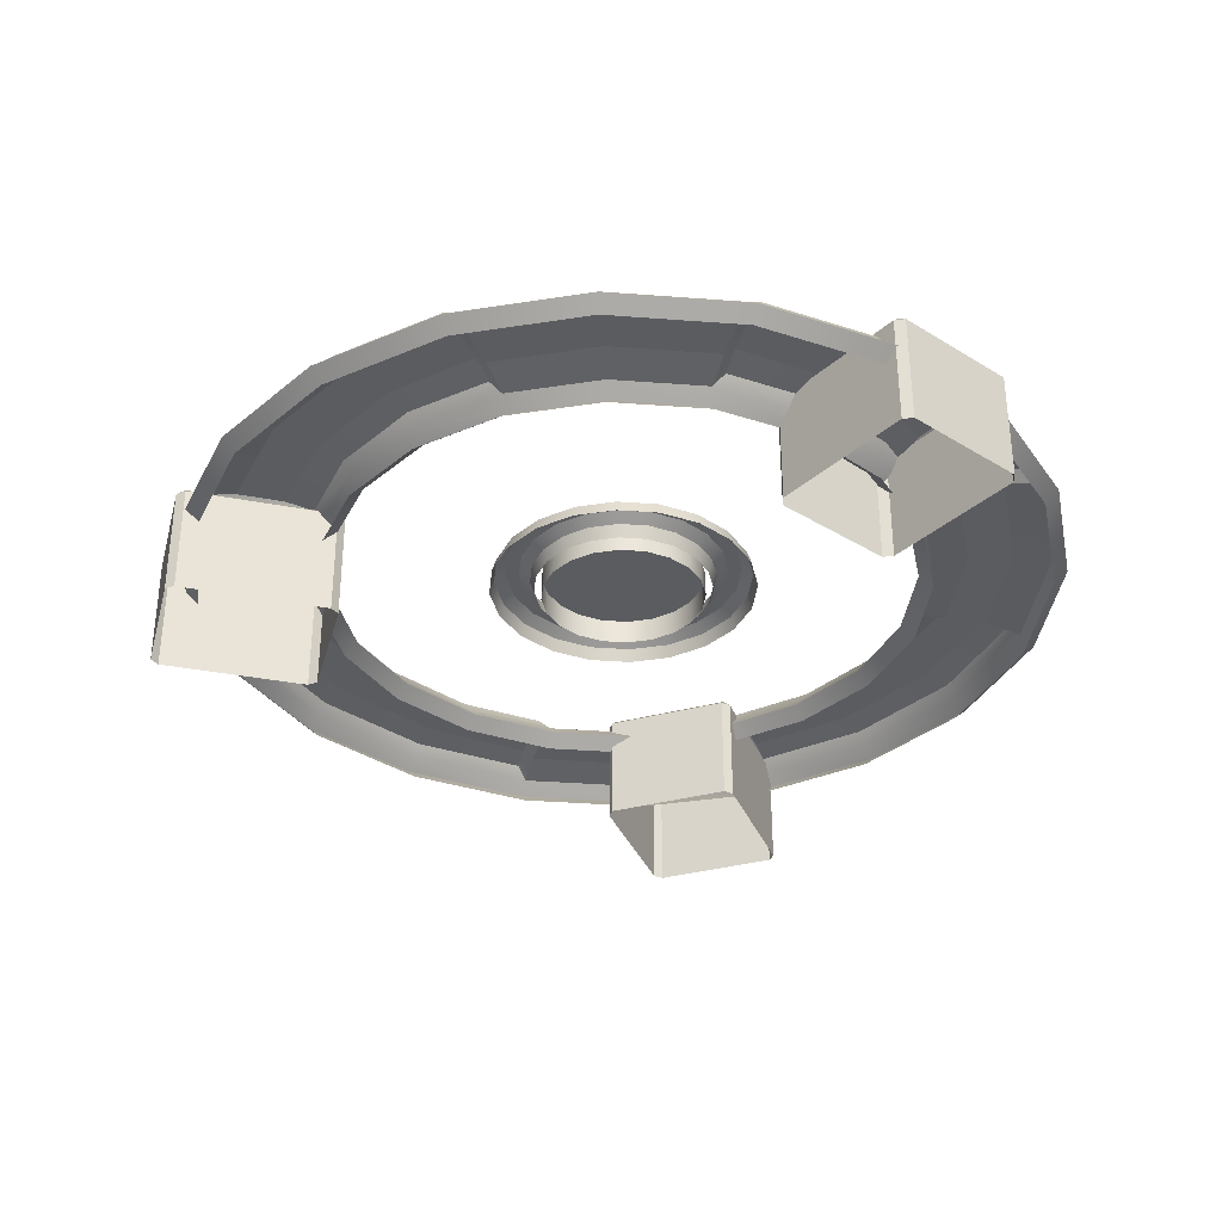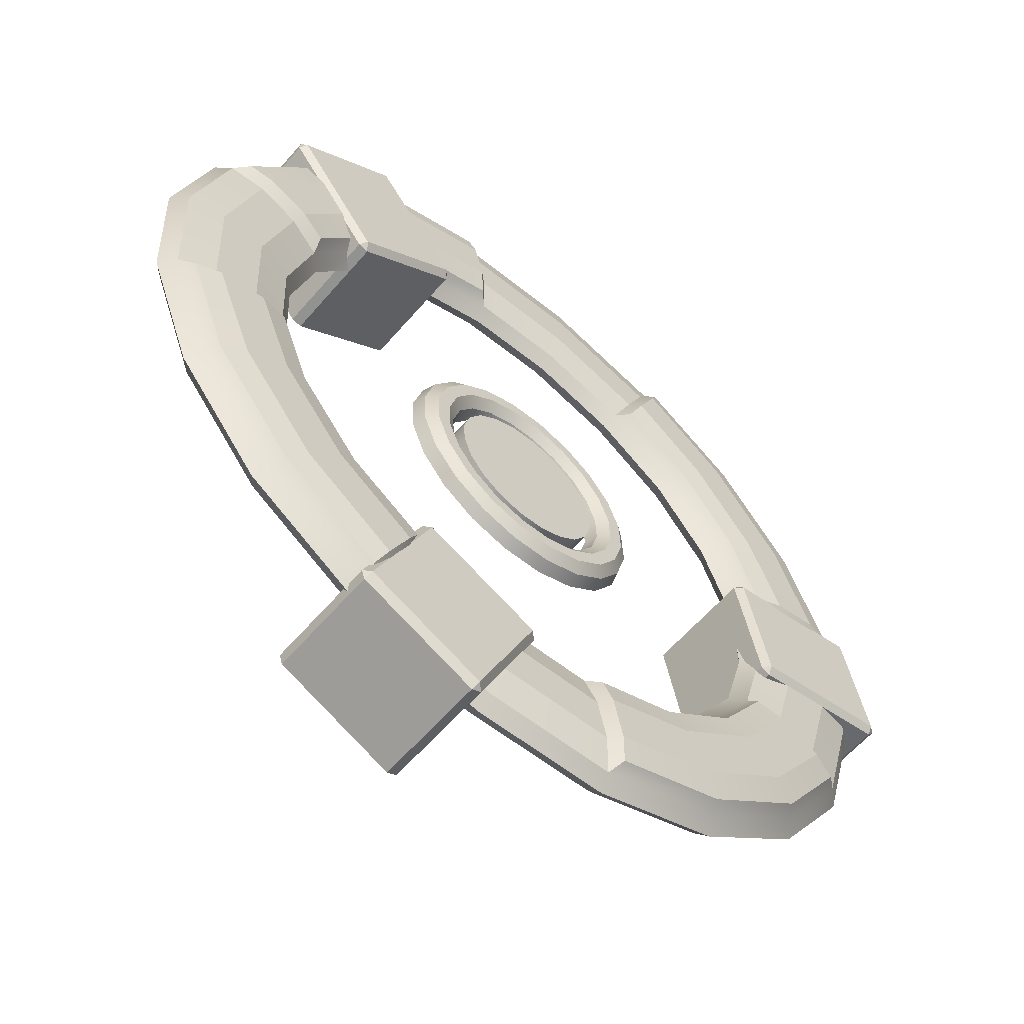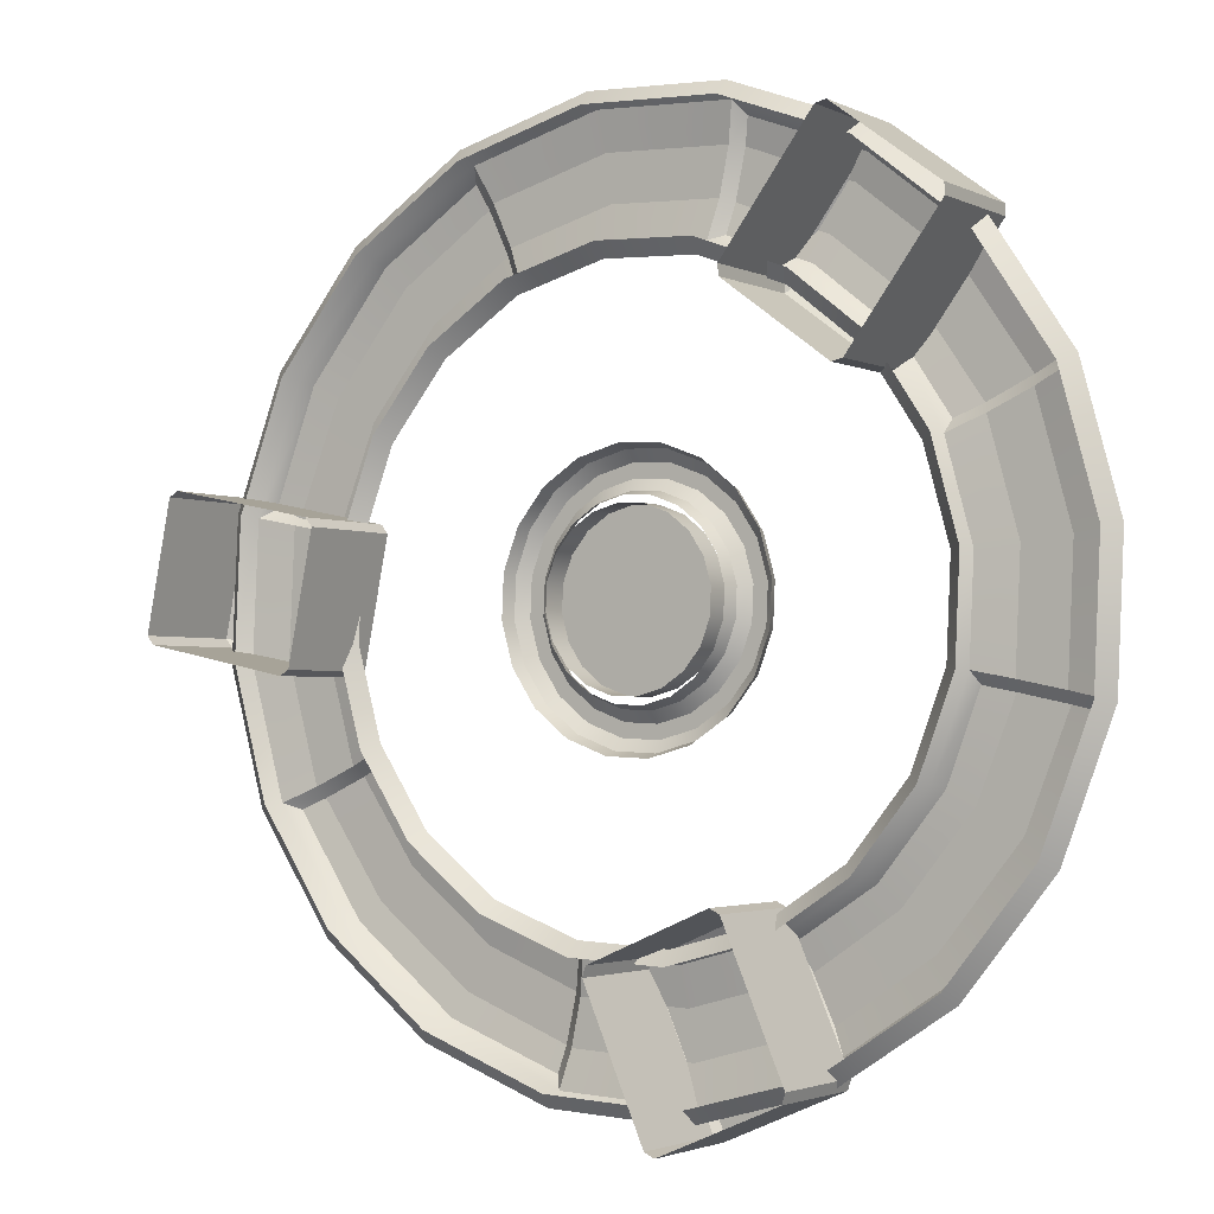
<metadata>
{"format":"obj","ext":"obj","renderer":"f3d","projection":"perspective","resolution":1024,"background":"white","views":[{"elev":-33.9,"azim":-3.3,"up":"+Y"},{"elev":-59.8,"azim":139.6,"up":"+Z"},{"elev":-2.4,"azim":32.3,"up":"+Z"}]}
</metadata>
<code>
g default
v 2.811 0.0287 -4.067
v 2.488 0.0287 -3.946
v 2.219 0.0287 -3.731
v 2.029 0.0287 -3.443
v 1.937 0.0287 -3.11
v 1.953 0.0287 -2.766
v 2.075 0.0287 -2.443
v 2.29 0.0287 -2.173
v 2.578 0.0287 -1.983
v 2.91 0.0287 -1.892
v 3.255 0.0287 -1.907
v 3.578 0.0287 -2.029
v 3.847 0.0287 -2.244
v 4.037 0.0287 -2.532
v 4.129 0.0287 -2.865
v 4.113 0.0287 -3.209
v 3.992 0.0287 -3.532
v 3.776 0.0287 -3.802
v 3.488 0.0287 -3.991
v 3.156 0.0287 -4.083
v 2.811 0.3698 -4.067
v 2.488 0.3698 -3.946
v 2.219 0.3698 -3.731
v 2.029 0.3698 -3.443
v 1.937 0.3698 -3.11
v 1.953 0.3698 -2.766
v 2.075 0.3698 -2.443
v 2.29 0.3698 -2.173
v 2.578 0.3698 -1.983
v 2.91 0.3698 -1.892
v 3.255 0.3698 -1.907
v 3.578 0.3698 -2.029
v 3.847 0.3698 -2.244
v 4.037 0.3698 -2.532
v 4.129 0.3698 -2.865
v 4.113 0.3698 -3.209
v 3.992 0.3698 -3.532
v 3.776 0.3698 -3.802
v 3.488 0.3698 -3.991
v 3.156 0.3698 -4.083
v 3.033 0.3698 -2.987
v 2.791 0.1566 -4.165
v 2.439 0.1566 -4.032
v 2.145 0.1566 -3.798
v 1.938 0.1566 -3.484
v 1.839 0.1566 -3.121
v 1.856 0.1566 -2.745
v 1.988 0.1566 -2.393
v 2.223 0.1566 -2.1
v 2.537 0.1566 -1.893
v 2.899 0.1566 -1.793
v 3.275 0.1566 -1.81
v 3.627 0.1566 -1.942
v 3.921 0.1566 -2.177
v 4.128 0.1566 -2.491
v 4.228 0.1566 -2.854
v 4.211 0.1566 -3.229
v 4.078 0.1566 -3.581
v 3.843 0.1566 -3.875
v 3.53 0.1566 -4.082
v 3.167 0.1566 -4.182
v 2.78 0.3332 -4.221
v 2.411 0.3332 -4.082
v 2.103 0.3332 -3.836
v 1.886 0.3332 -3.508
v 1.782 0.3332 -3.128
v 1.8 0.3332 -2.734
v 1.938 0.3332 -2.365
v 2.184 0.3332 -2.057
v 2.513 0.3332 -1.84
v 2.893 0.3332 -1.736
v 3.287 0.3332 -1.754
v 3.655 0.3332 -1.892
v 3.963 0.3332 -2.138
v 4.18 0.3332 -2.467
v 4.285 0.3332 -2.847
v 4.267 0.3332 -3.241
v 4.128 0.3332 -3.609
v 3.882 0.3332 -3.918
v 3.553 0.3332 -4.134
v 3.173 0.3332 -4.239
v 2.75 0.4424 -4.368
v 2.337 0.4424 -4.213
v 1.992 0.4424 -3.938
v 1.749 0.4424 -3.57
v 1.632 0.4424 -3.144
v 1.652 0.4424 -2.704
v 1.807 0.4424 -2.291
v 2.083 0.4424 -1.946
v 2.451 0.4424 -1.703
v 2.876 0.4424 -1.586
v 3.317 0.4424 -1.606
v 3.73 0.4424 -1.762
v 4.074 0.4424 -2.037
v 4.317 0.4424 -2.405
v 4.434 0.4424 -2.83
v 4.414 0.4424 -3.271
v 4.259 0.4424 -3.684
v 3.984 0.4424 -4.028
v 3.615 0.4424 -4.271
v 3.19 0.4424 -4.388
v 2.712 0.4424 -4.55
v 2.245 0.4424 -4.375
v 1.855 0.4424 -4.063
v 1.58 0.4424 -3.646
v 1.448 0.4424 -3.165
v 1.47 0.4424 -2.666
v 1.646 0.4424 -2.199
v 1.957 0.4424 -1.809
v 2.374 0.4424 -1.534
v 2.855 0.4424 -1.402
v 3.354 0.4424 -1.425
v 3.821 0.4424 -1.6
v 4.212 0.4424 -1.912
v 4.486 0.4424 -2.328
v 4.619 0.4424 -2.81
v 4.596 0.4424 -3.308
v 4.42 0.4424 -3.776
v 4.109 0.4424 -4.166
v 3.692 0.4424 -4.44
v 3.211 0.4424 -4.573
v 2.682 0.3332 -4.697
v 2.171 0.3332 -4.505
v 1.744 0.3332 -4.164
v 1.443 0.3332 -3.708
v 1.298 0.3332 -3.182
v 1.323 0.3332 -2.636
v 1.515 0.3332 -2.125
v 1.856 0.3332 -1.698
v 2.312 0.3332 -1.397
v 2.839 0.3332 -1.253
v 3.384 0.3332 -1.277
v 3.896 0.3332 -1.47
v 4.322 0.3332 -1.81
v 4.623 0.3332 -2.266
v 4.768 0.3332 -2.793
v 4.743 0.3332 -3.339
v 4.551 0.3332 -3.85
v 4.21 0.3332 -4.277
v 3.754 0.3332 -4.577
v 3.227 0.3332 -4.722
v 2.67 0.1566 -4.754
v 2.142 0.1566 -4.555
v 1.701 0.1566 -4.203
v 1.391 0.1566 -3.732
v 1.241 0.1566 -3.188
v 1.267 0.1566 -2.625
v 1.465 0.1566 -2.097
v 1.818 0.1566 -1.656
v 2.288 0.1566 -1.345
v 2.832 0.1566 -1.195
v 3.396 0.1566 -1.221
v 3.924 0.1566 -1.42
v 4.365 0.1566 -1.772
v 4.675 0.1566 -2.243
v 4.825 0.1566 -2.786
v 4.799 0.1566 -3.35
v 4.601 0.1566 -3.878
v 4.249 0.1566 -4.319
v 3.778 0.1566 -4.629
v 3.234 0.1566 -4.779
v -1.134 -0.975 -3.824
v -1.008 -0.975 -3.754
v -3.171 -0.975 -3.318
v -3.081 -0.975 -3.432
v -1.008 0.5088 -3.754
v -1.134 0.5088 -3.824
v -1.116 0.5913 -3.732
v -3.063 0.5913 -3.34
v -3.081 0.5088 -3.432
v -3.171 0.5088 -3.318
v -0.6722 0.5088 -2.09
v -0.7803 0.5913 -2.068
v -0.7617 0.5088 -1.975
v -2.709 0.5088 -1.583
v -2.727 0.5913 -1.675
v -2.835 0.5088 -1.654
v -0.6722 -0.975 -2.09
v -0.7617 -0.975 -1.975
v -2.709 -0.975 -1.583
v -2.835 -0.975 -1.654
v 2.239 0.2293 -6.852
v 1.084 0.2293 -6.418
v 0.119 0.2293 -5.648
v -0.5604 0.2293 -4.617
v -0.8881 0.2293 -3.427
v -0.832 0.2293 -2.193
v -0.3975 0.2293 -1.038
v 0.3729 0.2293 -0.07318
v 1.403 0.2293 0.6062
v 2.594 0.2293 0.934
v 3.827 0.2293 0.8777
v 4.983 0.2293 0.4431
v 5.947 0.2293 -0.3271
v 6.627 0.2293 -1.358
v 6.954 0.2293 -2.548
v 6.898 0.2293 -3.781
v 6.464 0.2293 -4.937
v 5.693 0.2293 -5.901
v 4.663 0.2293 -6.581
v 3.472 0.2293 -6.909
v 2.201 0.4036 -7.037
v 0.9906 0.4036 -6.582
v -0.02015 0.4036 -5.775
v -0.732 0.4036 -4.695
v -1.075 0.4036 -3.448
v -1.016 0.4036 -2.156
v -0.5612 0.4036 -0.9447
v 0.2458 0.4036 0.06593
v 1.326 0.4036 0.7778
v 2.573 0.4036 1.121
v 3.865 0.4036 1.062
v 5.076 0.4036 0.607
v 6.086 0.4036 -0.2001
v 6.798 0.4036 -1.28
v 7.142 0.4036 -2.527
v 7.083 0.4036 -3.819
v 6.628 0.4036 -5.03
v 5.82 0.4036 -6.04
v 4.741 0.4036 -6.752
v 3.493 0.4036 -7.096
v 2.102 0.5113 -7.52
v -1.181 0.5113 -4.898
v -1.566 0.5113 -3.502
v -1.5 0.5113 -2.056
v 1.122 0.5113 1.227
v 2.518 0.5113 1.611
v 3.964 0.5113 1.545
v 7.247 0.5113 -1.076
v 7.632 0.5113 -2.472
v 7.566 0.5113 -3.918
v 4.944 0.5113 -7.202
v 3.548 0.5113 -7.586
v 1.979 0.5113 -8.117
v -1.736 0.5113 -5.15
v -2.171 0.5113 -3.57
v -2.097 0.5113 -1.934
v 0.8704 0.5113 1.782
v 2.45 0.5113 2.217
v 4.087 0.5113 2.142
v 7.803 0.5113 -0.8244
v 8.237 0.5113 -2.404
v 8.163 0.5113 -4.041
v 5.196 0.5113 -7.757
v 3.616 0.5113 -8.192
v 1.88 0.4036 -8.6
v 0.2021 0.4036 -7.969
v -1.199 0.4036 -6.851
v -2.186 0.4036 -5.354
v -2.661 0.4036 -3.625
v -2.58 0.4036 -1.834
v -1.949 0.4036 -0.1563
v -0.8302 0.4036 1.245
v 0.6666 0.4036 2.231
v 2.395 0.4036 2.707
v 4.186 0.4036 2.626
v 5.864 0.4036 1.995
v 7.265 0.4036 0.876
v 8.252 0.4036 -0.6208
v 8.728 0.4036 -2.349
v 8.646 0.4036 -4.14
v 8.015 0.4036 -5.818
v 6.896 0.4036 -7.219
v 5.4 0.4036 -8.206
v 3.671 0.4036 -8.682
v 1.842 0.2293 -8.785
v 0.1091 0.2293 -8.133
v -1.338 0.2293 -6.978
v -2.357 0.2293 -5.432
v -2.849 0.2293 -3.646
v -2.764 0.2293 -1.797
v -2.113 0.2293 -0.06325
v -0.9572 0.2293 1.384
v 0.5888 0.2293 2.403
v 2.374 0.2293 2.895
v 4.224 0.2293 2.81
v 5.957 0.2293 2.159
v 7.404 0.2293 1.003
v 8.423 0.2293 -0.543
v 8.915 0.2293 -2.328
v 8.831 0.2293 -4.178
v 8.179 0.2293 -5.911
v 7.023 0.2293 -7.358
v 5.477 0.2293 -8.378
v 3.692 0.2293 -8.869
v 1.88 0.05507 -8.6
v 0.2021 0.05507 -7.969
v -1.199 0.05507 -6.851
v -2.186 0.05507 -5.354
v -2.661 0.05507 -3.625
v -2.58 0.05507 -1.834
v -1.949 0.05507 -0.1563
v -0.8302 0.05507 1.245
v 0.6666 0.05507 2.231
v 2.395 0.05507 2.707
v 4.186 0.05507 2.626
v 5.864 0.05507 1.995
v 7.265 0.05507 0.876
v 8.252 0.05507 -0.6208
v 8.728 0.05507 -2.349
v 8.646 0.05507 -4.14
v 8.015 0.05507 -5.818
v 6.896 0.05507 -7.219
v 5.4 0.05507 -8.206
v 3.671 0.05507 -8.682
v 2.201 0.05507 -7.037
v 0.9906 0.05507 -6.582
v -0.02015 0.05507 -5.775
v -0.732 0.05507 -4.695
v -1.075 0.05507 -3.448
v -1.016 0.05507 -2.156
v -0.5612 0.05507 -0.9447
v 0.2458 0.05507 0.06593
v 1.326 0.05507 0.7778
v 2.573 0.05507 1.121
v 3.865 0.05507 1.062
v 5.076 0.05507 0.607
v 6.086 0.05507 -0.2001
v 6.798 0.05507 -1.28
v 7.142 0.05507 -2.527
v 7.083 0.05507 -3.819
v 6.628 0.05507 -5.03
v 5.82 0.05507 -6.04
v 4.741 0.05507 -6.752
v 3.493 0.05507 -7.096
v 2.043 0.5602 -7.101
v 0.9327 0.561 -6.684
v 1.963 0.6402 -7.477
v 0.7531 0.6387 -7
v -0.1069 0.561 -5.854
v -0.3752 0.6387 -6.099
v -0.7592 0.5602 -4.863
v -1.109 0.6402 -5.024
v 1.831 0.6354 -8.1
v 0.4384 0.6384 -7.554
v -0.8457 0.6384 -6.528
v -1.687 0.6354 -5.291
v 1.761 0.5602 -8.432
v 0.2602 0.561 -7.867
v -1.112 0.561 -6.771
v -1.995 0.5602 -5.433
v -1.08 0.5602 -1.997
v -0.6634 0.561 -0.8868
v -1.457 0.6402 -1.918
v -0.9793 0.6387 -0.7073
v 0.1667 0.561 0.1526
v -0.07835 0.6387 0.421
v 1.157 0.5602 0.8049
v 0.9964 0.6402 1.154
v -2.08 0.6354 -1.785
v -1.533 0.6384 -0.3925
v -0.5079 0.6384 0.8917
v 0.7294 0.6354 1.733
v -2.412 0.5602 -1.715
v -1.847 0.561 -0.2144
v -0.7509 0.561 1.158
v 0.5873 0.5602 2.041
v 4.023 0.5602 1.126
v 5.134 0.561 0.7092
v 4.103 0.6402 1.502
v 5.313 0.6387 1.025
v 6.173 0.561 -0.1209
v 6.441 0.6387 0.1241
v 6.825 0.5602 -1.112
v 7.175 0.6402 -0.9506
v 4.235 0.6354 2.125
v 5.628 0.6384 1.579
v 6.912 0.6384 0.5536
v 7.753 0.6354 -0.6836
v 4.306 0.5602 2.457
v 5.806 0.561 1.892
v 7.178 0.561 0.7968
v 8.061 0.5602 -0.5417
v 7.147 0.5602 -3.977
v 6.73 0.561 -5.088
v 7.523 0.6402 -4.057
v 7.046 0.6387 -5.267
v 5.9 0.561 -6.127
v 6.145 0.6387 -6.396
v 4.909 0.5602 -6.78
v 5.07 0.6402 -7.129
v 8.146 0.6354 -4.189
v 7.6 0.6384 -5.582
v 6.574 0.6384 -6.866
v 5.337 0.6354 -7.707
v 8.478 0.5602 -4.26
v 7.913 0.561 -5.76
v 6.817 0.561 -7.132
v 5.479 0.5602 -8.015
v 7.434 -0.8637 1.026
v 7.424 -0.8637 1.171
v 6.108 -0.8637 -0.6005
v 6.249 -0.8637 -0.568
v 7.424 0.6201 1.171
v 7.434 0.6201 1.026
v 7.358 0.7026 1.082
v 6.174 0.7026 -0.5119
v 6.249 0.6201 -0.568
v 6.108 0.6201 -0.6005
v 6.062 0.6201 2.183
v 5.996 0.7026 2.095
v 5.92 0.6201 2.151
v 4.735 0.6201 0.5569
v 4.811 0.7026 0.5007
v 4.745 0.6201 0.4121
v 6.062 -0.8637 2.183
v 5.92 -0.8637 2.151
v 4.735 -0.8637 0.5569
v 4.745 -0.8637 0.4121
v 4.813 -0.975 -6.411
v 4.683 -0.975 -6.348
v 5.558 -0.975 -8.373
v 5.601 -0.975 -8.235
v 4.683 0.5088 -6.348
v 4.813 0.5088 -6.411
v 4.727 0.5913 -6.449
v 5.514 0.5913 -8.272
v 5.601 0.5088 -8.235
v 5.558 0.5088 -8.373
v 3.125 0.5088 -7.021
v 3.168 0.5913 -7.122
v 3.082 0.5088 -7.16
v 3.87 0.5088 -8.983
v 3.956 0.5913 -8.946
v 4 0.5088 -9.047
v 3.125 -0.975 -7.021
v 3.082 -0.975 -7.16
v 3.87 -0.975 -8.983
v 4 -0.975 -9.047
g pCube691
f 1 2 22 21
f 2 3 23 22
f 3 4 24 23
f 4 5 25 24
f 5 6 26 25
f 6 7 27 26
f 7 8 28 27
f 8 9 29 28
f 9 10 30 29
f 10 11 31 30
f 11 12 32 31
f 12 13 33 32
f 13 14 34 33
f 14 15 35 34
f 15 16 36 35
f 16 17 37 36
f 17 18 38 37
f 18 19 39 38
f 19 20 40 39
f 20 1 21 40
f 21 22 41
f 22 23 41
f 23 24 41
f 24 25 41
f 25 26 41
f 26 27 41
f 27 28 41
f 28 29 41
f 29 30 41
f 30 31 41
f 31 32 41
f 32 33 41
f 33 34 41
f 34 35 41
f 35 36 41
f 36 37 41
f 37 38 41
f 38 39 41
f 39 40 41
f 40 21 41
f 43 42 62 63
f 44 43 63 64
f 45 44 64 65
f 46 45 65 66
f 47 46 66 67
f 48 47 67 68
f 49 48 68 69
f 50 49 69 70
f 51 50 70 71
f 52 51 71 72
f 53 52 72 73
f 54 53 73 74
f 55 54 74 75
f 56 55 75 76
f 57 56 76 77
f 58 57 77 78
f 59 58 78 79
f 60 59 79 80
f 61 60 80 81
f 42 61 81 62
f 63 62 82 83
f 64 63 83 84
f 65 64 84 85
f 66 65 85 86
f 67 66 86 87
f 68 67 87 88
f 69 68 88 89
f 70 69 89 90
f 71 70 90 91
f 72 71 91 92
f 73 72 92 93
f 74 73 93 94
f 75 74 94 95
f 76 75 95 96
f 77 76 96 97
f 78 77 97 98
f 79 78 98 99
f 80 79 99 100
f 81 80 100 101
f 62 81 101 82
f 83 82 102 103
f 84 83 103 104
f 85 84 104 105
f 86 85 105 106
f 87 86 106 107
f 88 87 107 108
f 89 88 108 109
f 90 89 109 110
f 91 90 110 111
f 92 91 111 112
f 93 92 112 113
f 94 93 113 114
f 95 94 114 115
f 96 95 115 116
f 97 96 116 117
f 98 97 117 118
f 99 98 118 119
f 100 99 119 120
f 101 100 120 121
f 82 101 121 102
f 103 102 122 123
f 104 103 123 124
f 105 104 124 125
f 106 105 125 126
f 107 106 126 127
f 108 107 127 128
f 109 108 128 129
f 110 109 129 130
f 111 110 130 131
f 112 111 131 132
f 113 112 132 133
f 114 113 133 134
f 115 114 134 135
f 116 115 135 136
f 117 116 136 137
f 118 117 137 138
f 119 118 138 139
f 120 119 139 140
f 121 120 140 141
f 102 121 141 122
f 123 122 142 143
f 124 123 143 144
f 125 124 144 145
f 126 125 145 146
f 127 126 146 147
f 128 127 147 148
f 129 128 148 149
f 130 129 149 150
f 131 130 150 151
f 132 131 151 152
f 133 132 152 153
f 134 133 153 154
f 135 134 154 155
f 136 135 155 156
f 137 136 156 157
f 138 137 157 158
f 139 138 158 159
f 140 139 159 160
f 141 140 160 161
f 122 141 161 142
f 163 162 167 166
f 165 164 171 170
f 166 168 173 172
f 168 167 170 169
f 169 171 177 176
f 172 174 179 178
f 174 173 176 175
f 175 177 181 180
f 162 165 170 167
f 168 169 176 173
f 174 175 180 179
f 164 181 177 171
f 178 163 166 172
f 166 167 168
f 169 170 171
f 172 173 174
f 175 176 177
f 183 182 202 203
f 184 183 203 204
f 185 184 204 205
f 186 185 205 206
f 187 186 206 207
f 188 187 207 208
f 189 188 208 209
f 190 189 209 210
f 191 190 210 211
f 192 191 211 212
f 193 192 212 213
f 194 193 213 214
f 195 194 214 215
f 196 195 215 216
f 197 196 216 217
f 198 197 217 218
f 199 198 218 219
f 200 199 219 220
f 201 200 220 221
f 182 201 221 202
f 327 326 328 329
f 330 327 329 331
f 332 330 331 333
f 206 205 223 224
f 207 206 224 225
f 343 342 344 345
f 346 343 345 347
f 348 346 347 349
f 211 210 226 227
f 212 211 227 228
f 359 358 360 361
f 362 359 361 363
f 364 362 363 365
f 216 215 229 230
f 217 216 230 231
f 375 374 376 377
f 378 375 377 379
f 380 378 379 381
f 221 220 232 233
f 202 221 233 222
f 329 328 334 335
f 331 329 335 336
f 333 331 336 337
f 224 223 235 236
f 225 224 236 237
f 345 344 350 351
f 347 345 351 352
f 349 347 352 353
f 227 226 238 239
f 228 227 239 240
f 361 360 366 367
f 363 361 367 368
f 365 363 368 369
f 230 229 241 242
f 231 230 242 243
f 377 376 382 383
f 379 377 383 384
f 381 379 384 385
f 233 232 244 245
f 222 233 245 234
f 335 334 338 339
f 336 335 339 340
f 337 336 340 341
f 236 235 249 250
f 237 236 250 251
f 351 350 354 355
f 352 351 355 356
f 353 352 356 357
f 239 238 254 255
f 240 239 255 256
f 367 366 370 371
f 368 367 371 372
f 369 368 372 373
f 242 241 259 260
f 243 242 260 261
f 383 382 386 387
f 384 383 387 388
f 385 384 388 389
f 245 244 264 265
f 234 245 265 246
f 247 246 266 267
f 248 247 267 268
f 249 248 268 269
f 250 249 269 270
f 251 250 270 271
f 252 251 271 272
f 253 252 272 273
f 254 253 273 274
f 255 254 274 275
f 256 255 275 276
f 257 256 276 277
f 258 257 277 278
f 259 258 278 279
f 260 259 279 280
f 261 260 280 281
f 262 261 281 282
f 263 262 282 283
f 264 263 283 284
f 265 264 284 285
f 246 265 285 266
f 267 266 286 287
f 268 267 287 288
f 269 268 288 289
f 270 269 289 290
f 271 270 290 291
f 272 271 291 292
f 273 272 292 293
f 274 273 293 294
f 275 274 294 295
f 276 275 295 296
f 277 276 296 297
f 278 277 297 298
f 279 278 298 299
f 280 279 299 300
f 281 280 300 301
f 282 281 301 302
f 283 282 302 303
f 284 283 303 304
f 285 284 304 305
f 266 285 305 286
f 307 306 182 183
f 308 307 183 184
f 309 308 184 185
f 310 309 185 186
f 311 310 186 187
f 312 311 187 188
f 313 312 188 189
f 314 313 189 190
f 315 314 190 191
f 316 315 191 192
f 317 316 192 193
f 318 317 193 194
f 319 318 194 195
f 320 319 195 196
f 321 320 196 197
f 322 321 197 198
f 323 322 198 199
f 324 323 199 200
f 325 324 200 201
f 306 325 201 182
f 203 202 326 327
f 202 222 328 326
f 204 203 327 330
f 205 204 330 332
f 223 205 332 333
f 222 234 334 328
f 235 223 333 337
f 234 246 338 334
f 246 247 339 338
f 247 248 340 339
f 248 249 341 340
f 249 235 337 341
f 208 207 342 343
f 207 225 344 342
f 209 208 343 346
f 210 209 346 348
f 226 210 348 349
f 225 237 350 344
f 238 226 349 353
f 237 251 354 350
f 251 252 355 354
f 252 253 356 355
f 253 254 357 356
f 254 238 353 357
f 213 212 358 359
f 212 228 360 358
f 214 213 359 362
f 215 214 362 364
f 229 215 364 365
f 228 240 366 360
f 241 229 365 369
f 240 256 370 366
f 256 257 371 370
f 257 258 372 371
f 258 259 373 372
f 259 241 369 373
f 218 217 374 375
f 217 231 376 374
f 219 218 375 378
f 220 219 378 380
f 232 220 380 381
f 231 243 382 376
f 244 232 381 385
f 243 261 386 382
f 261 262 387 386
f 262 263 388 387
f 263 264 389 388
f 264 244 385 389
f 391 390 395 394
f 393 392 399 398
f 394 396 401 400
f 396 395 398 397
f 397 399 405 404
f 400 402 407 406
f 402 401 404 403
f 403 405 409 408
f 390 393 398 395
f 396 397 404 401
f 402 403 408 407
f 392 409 405 399
f 406 391 394 400
f 394 395 396
f 397 398 399
f 400 401 402
f 403 404 405
f 411 410 415 414
f 413 412 419 418
f 414 416 421 420
f 416 415 418 417
f 417 419 425 424
f 420 422 427 426
f 422 421 424 423
f 423 425 429 428
f 410 413 418 415
f 416 417 424 421
f 422 423 428 427
f 412 429 425 419
f 426 411 414 420
f 414 415 416
f 417 418 419
f 420 421 422
f 423 424 425

</code>
